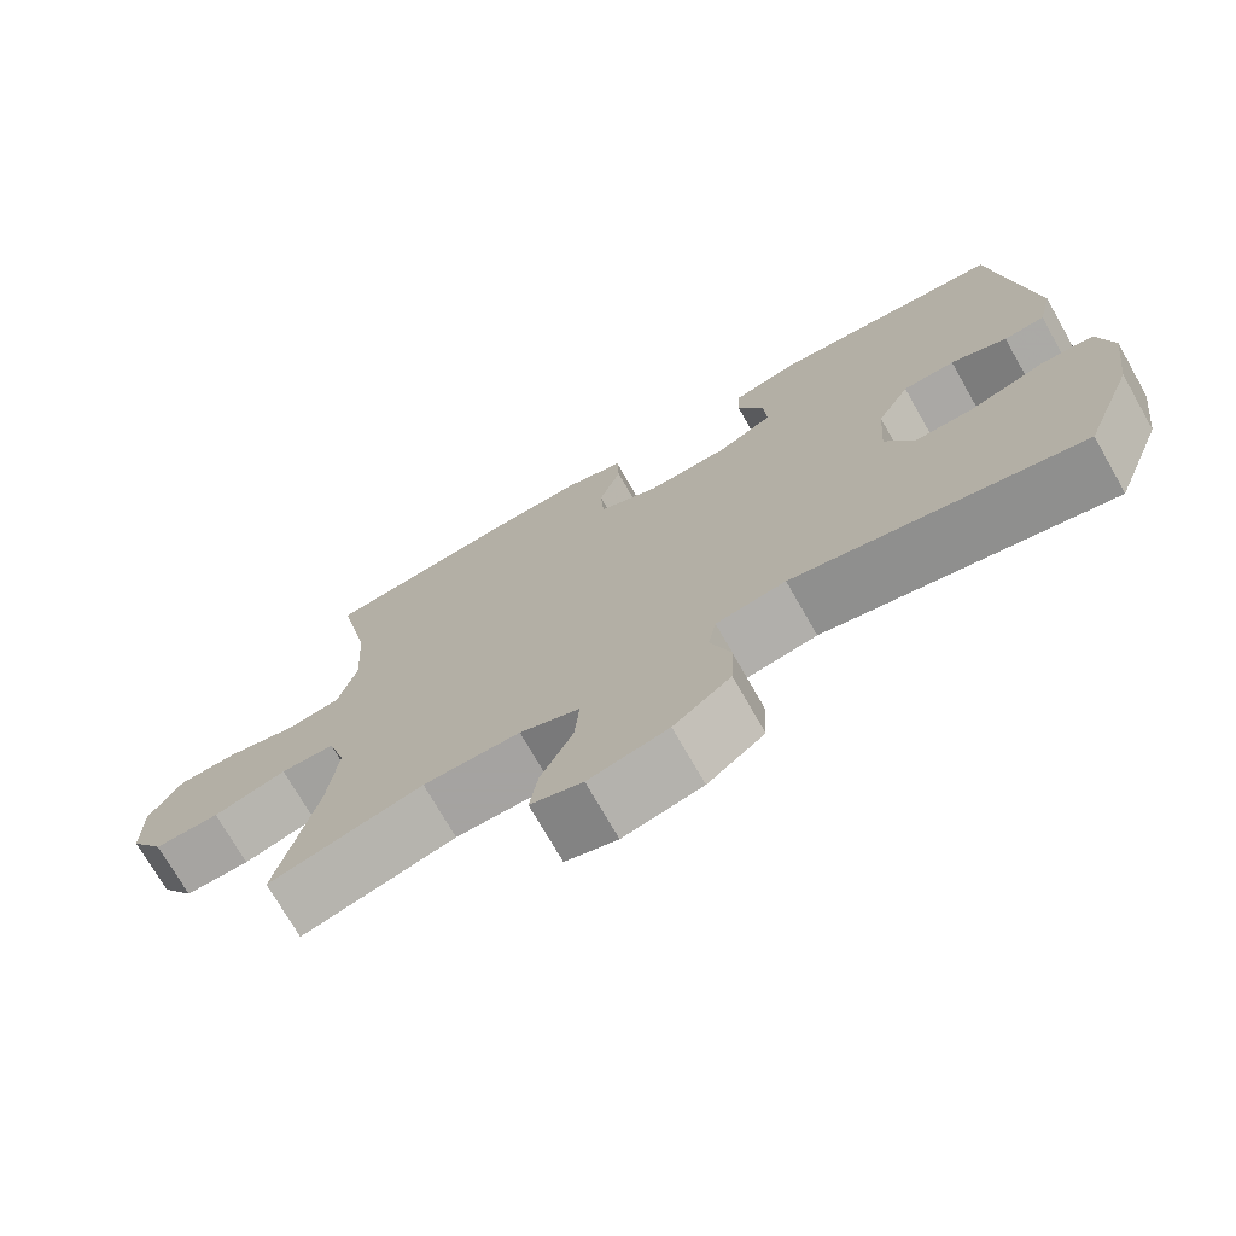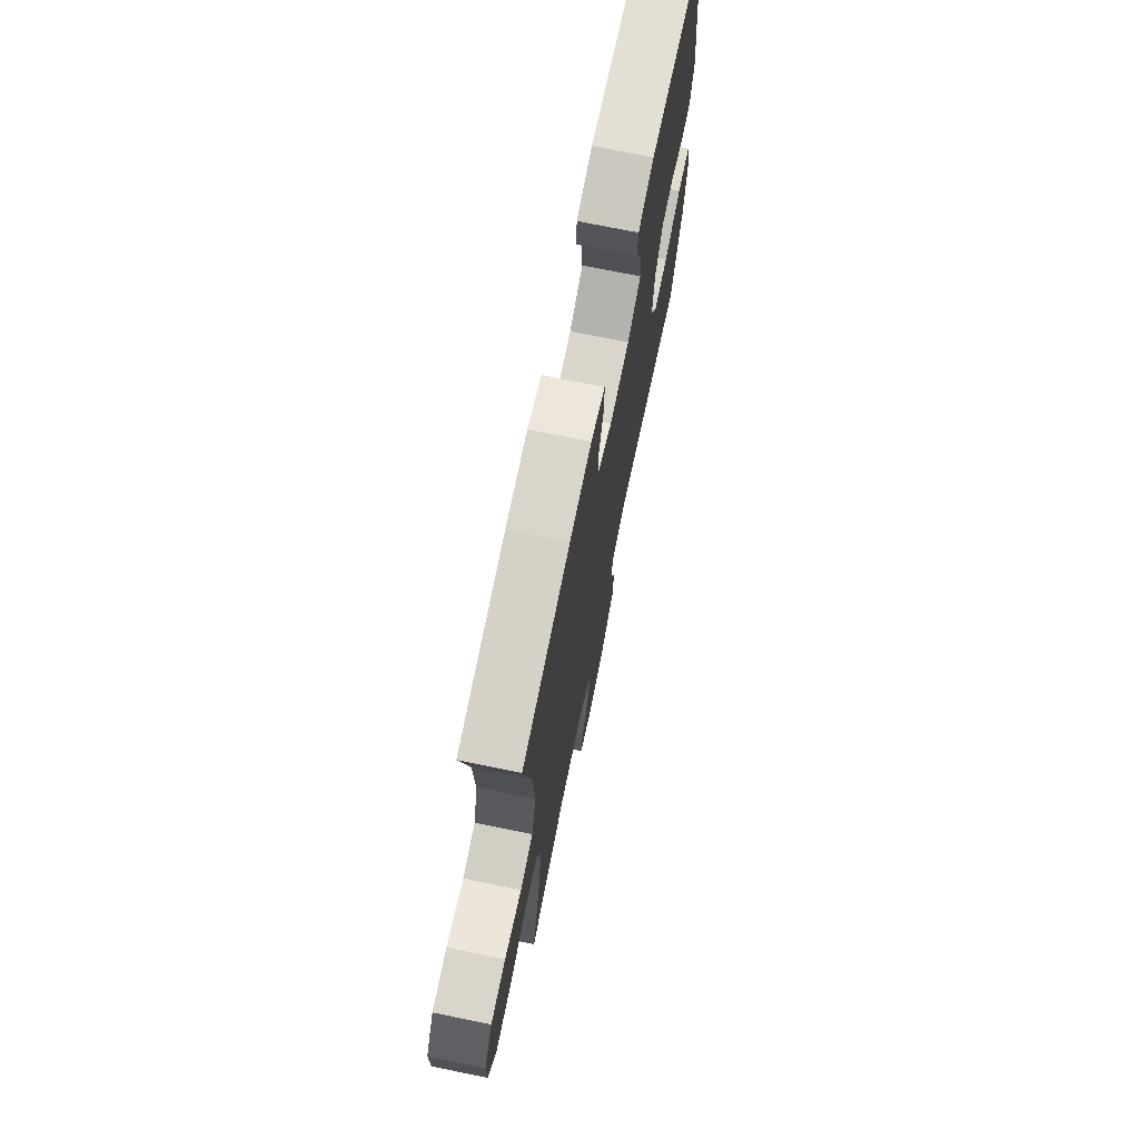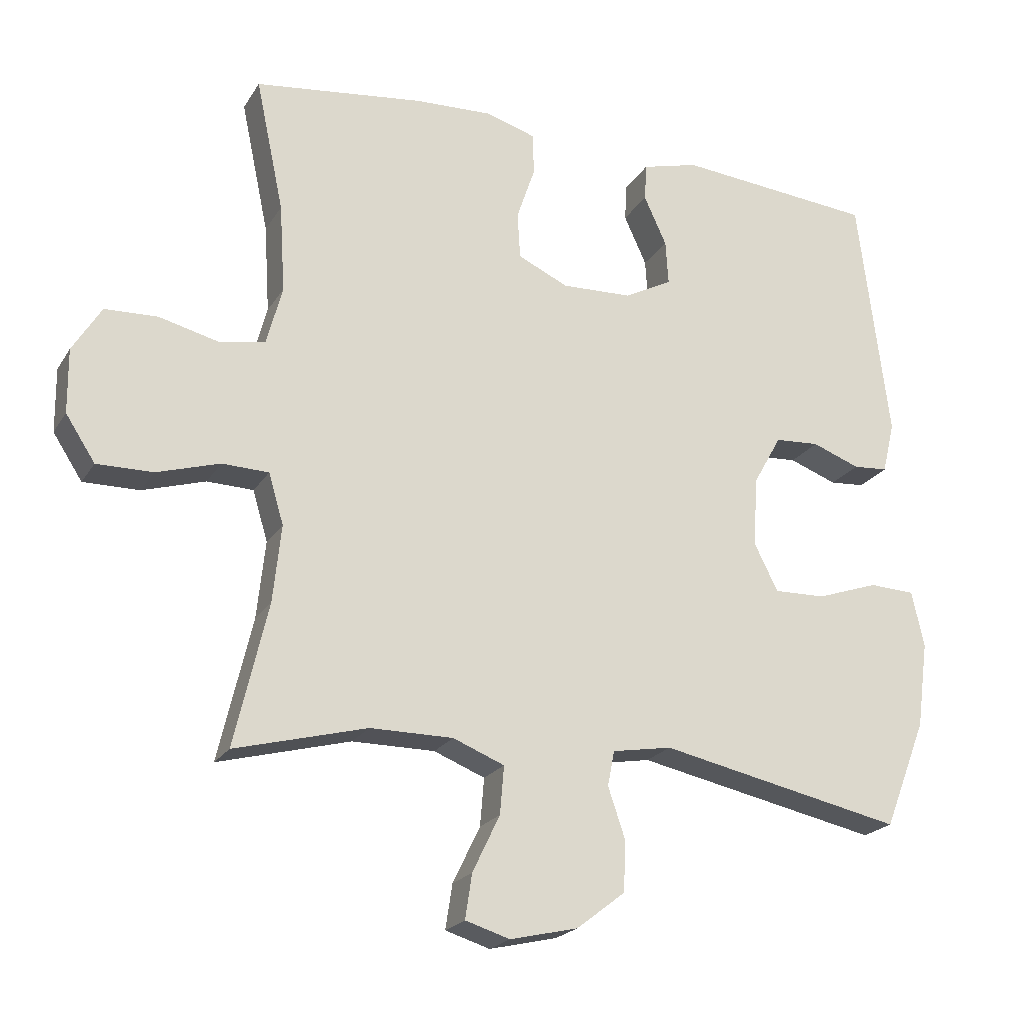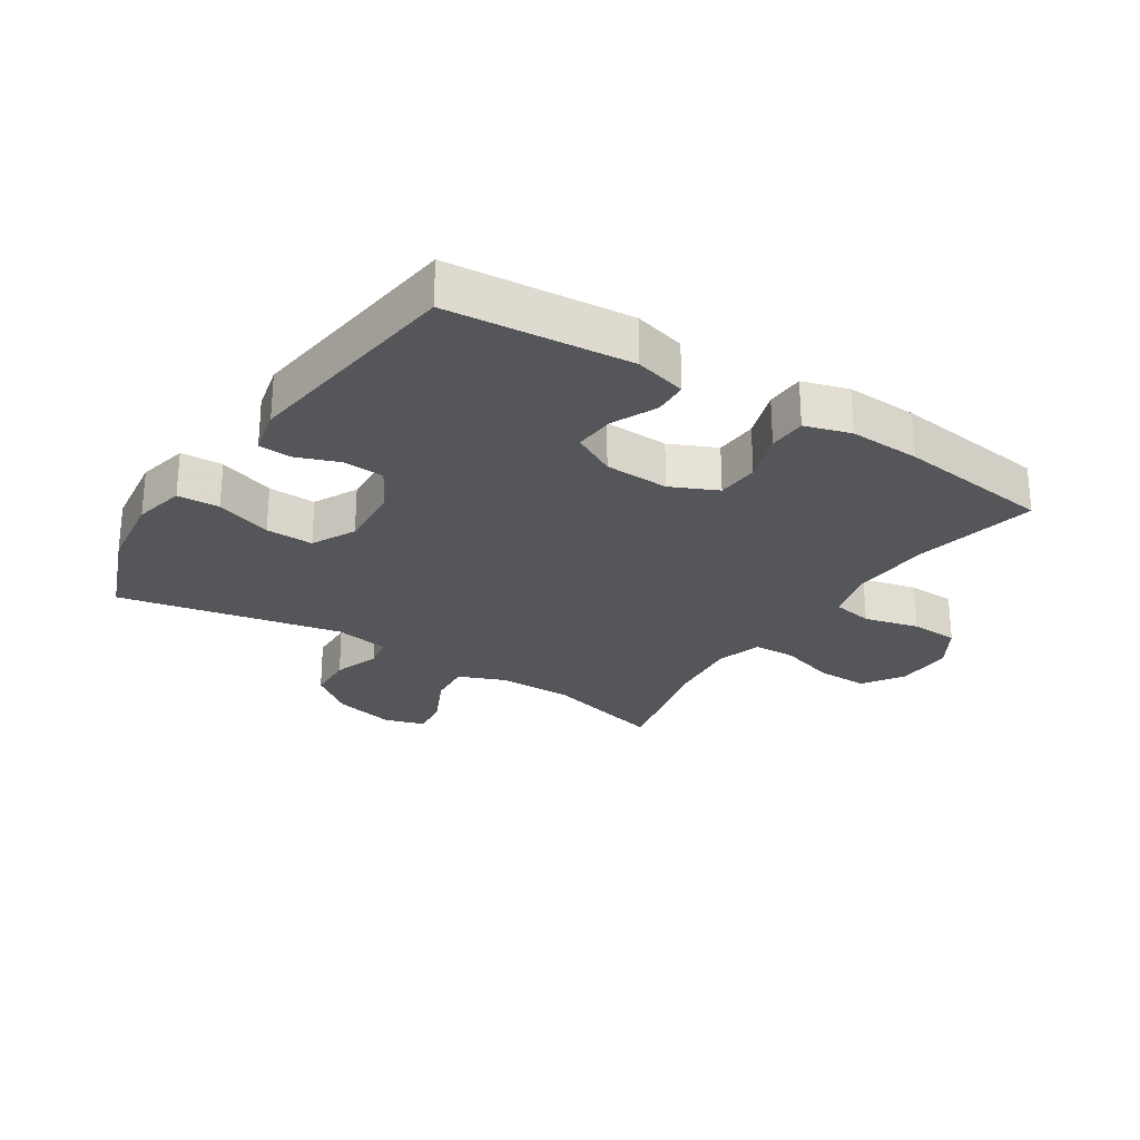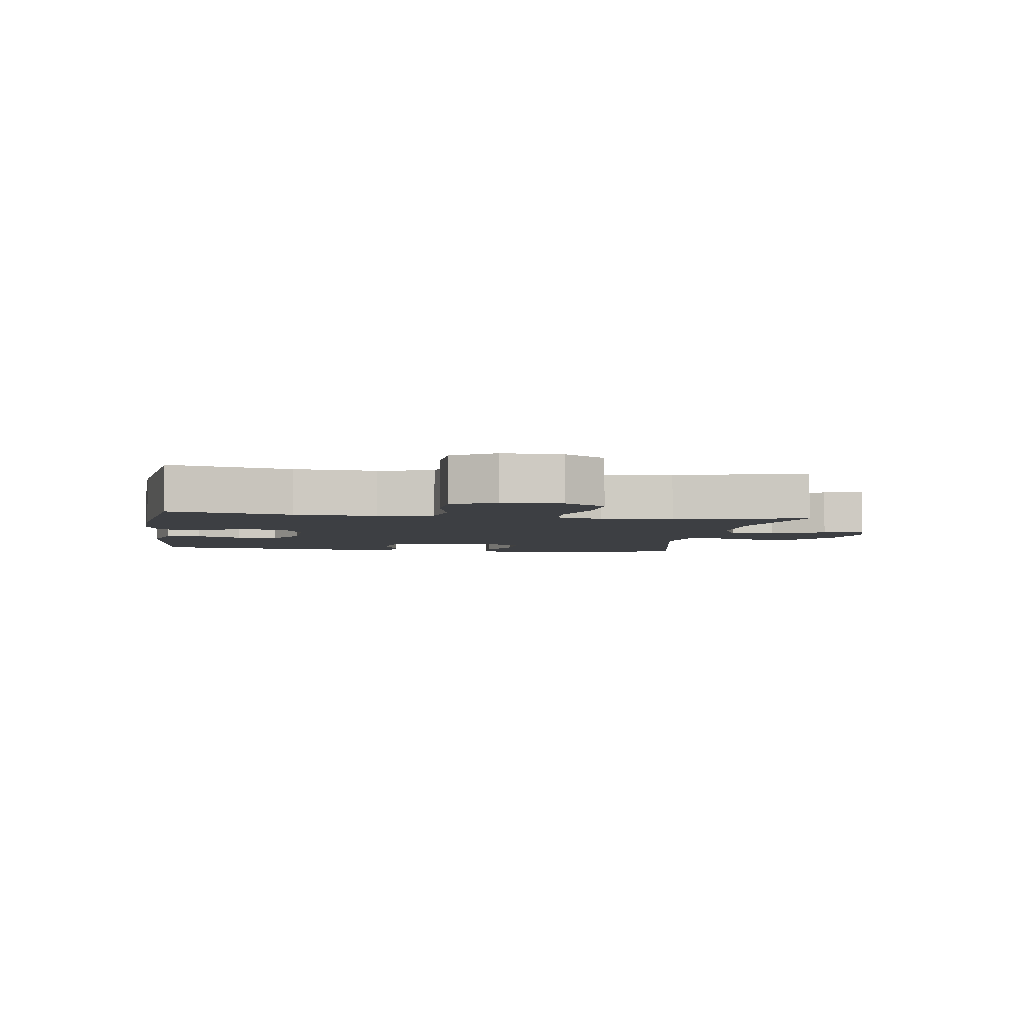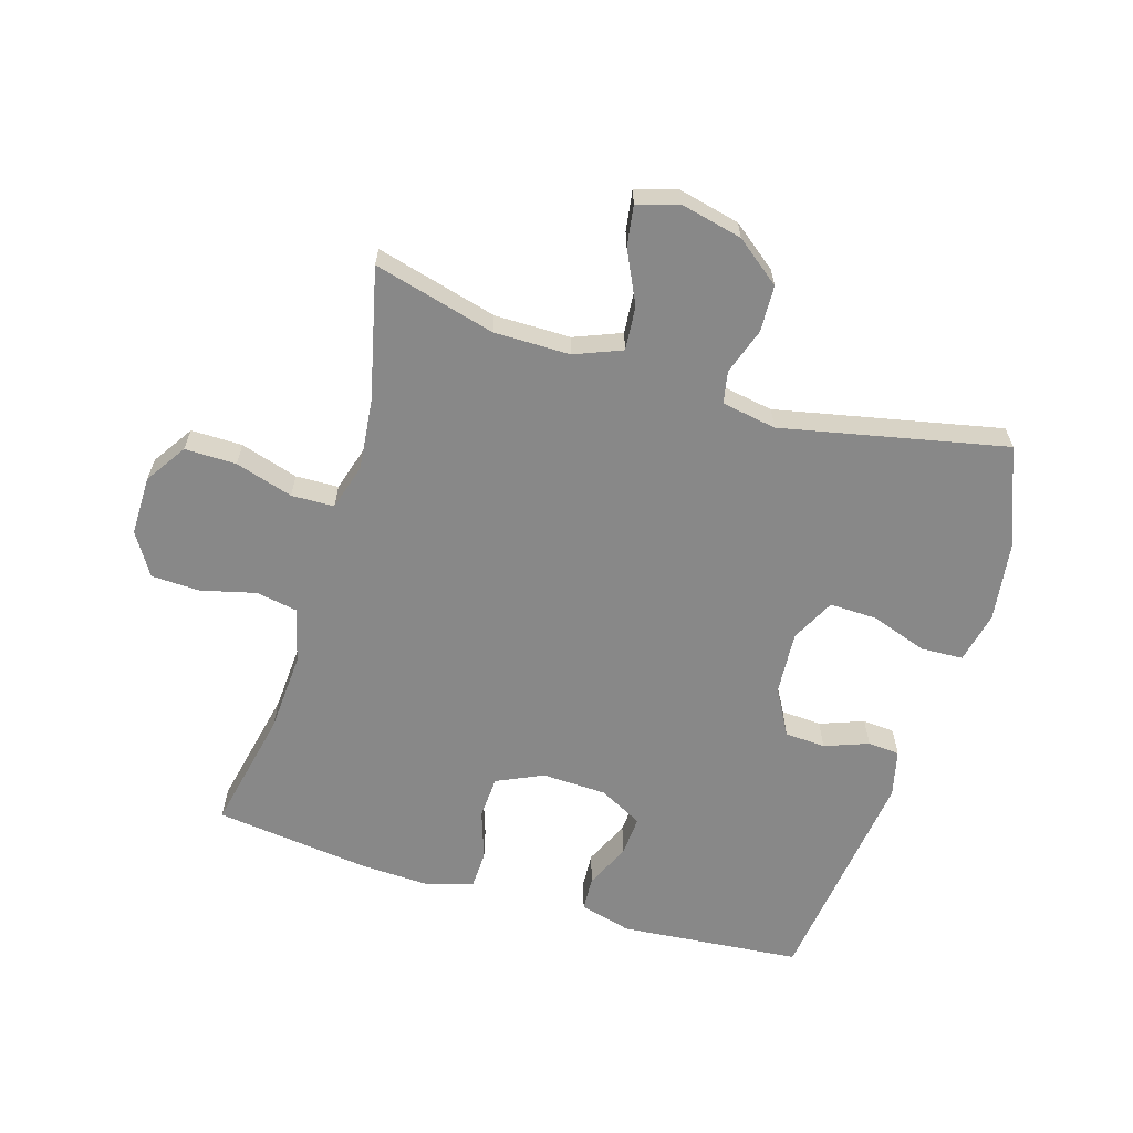
<metadata>
{"format":"obj","ext":"obj","renderer":"f3d","projection":"perspective","resolution":1024,"background":"white","views":[{"elev":-73.1,"azim":-150.3,"up":"+Z"},{"elev":72.0,"azim":101.6,"up":"+Z"},{"elev":-21.5,"azim":156.6,"up":"+Z"},{"elev":-26.0,"azim":-33.0,"up":"+Y"},{"elev":-4.1,"azim":81.3,"up":"+Y"},{"elev":-62.7,"azim":163.1,"up":"+Y"}]}
</metadata>
<code>
v -0.5 0.07 -0.5
v -0.562 0.07 -0.342
v -0.579 0.07 -0.216
v -0.561 0.07 -0.134
v -0.494 0.07 -0.131
v -0.404 0.07 -0.162
v -0.328 0.07 -0.164
v -0.293 0.07 -0.094
v -0.3 0.07 0.008
v -0.341 0.07 0.081
v -0.406 0.07 0.085
v -0.476 0.07 0.059
v -0.527 0.07 0.063
v -0.545 0.07 0.138
v -0.5 0.07 0.5
v -0.21 0.07 0.526
v -0.127 0.07 0.504
v -0.124 0.07 0.449
v -0.157 0.07 0.377
v -0.161 0.07 0.312
v -0.091 0.07 0.275
v 0.012 0.07 0.271
v 0.086 0.07 0.305
v 0.09 0.07 0.373
v 0.063 0.07 0.453
v 0.065 0.07 0.514
v 0.138 0.07 0.536
v 0.252 0.07 0.531
v 0.5 0.07 0.5
v 0.459 0.07 0.306
v 0.451 0.07 0.177
v 0.474 0.07 0.09
v 0.54 0.07 0.078
v 0.628 0.07 0.1
v 0.705 0.07 0.097
v 0.747 0.07 0.029
v 0.746 0.07 -0.065
v 0.703 0.07 -0.131
v 0.621 0.07 -0.13
v 0.529 0.07 -0.102
v 0.461 0.07 -0.104
v 0.439 0.07 -0.178
v 0.451 0.07 -0.291
v 0.5 0.07 -0.5
v 0.307 0.07 -0.449
v 0.186 0.07 -0.449
v 0.111 0.07 -0.479
v 0.117 0.07 -0.549
v 0.157 0.07 -0.632
v 0.167 0.07 -0.697
v 0.102 0.07 -0.717
v 0.003 0.07 -0.694
v -0.068 0.07 -0.639
v -0.071 0.07 -0.565
v -0.046 0.07 -0.491
v -0.056 0.07 -0.44
v -0.143 0.07 -0.425
v -0.5 0 -0.5
v -0.562 0 -0.342
v -0.579 0 -0.216
v -0.561 0 -0.134
v -0.494 0 -0.131
v -0.404 0 -0.162
v -0.328 0 -0.164
v -0.293 0 -0.094
v -0.3 0 0.008
v -0.341 0 0.081
v -0.406 0 0.085
v -0.476 0 0.059
v -0.527 0 0.063
v -0.545 0 0.138
v -0.5 0 0.5
v -0.21 0 0.526
v -0.127 0 0.504
v -0.124 0 0.449
v -0.157 0 0.377
v -0.161 0 0.312
v -0.091 0 0.275
v 0.012 0 0.271
v 0.086 0 0.305
v 0.09 0 0.373
v 0.063 0 0.453
v 0.065 0 0.514
v 0.138 0 0.536
v 0.252 0 0.531
v 0.5 0 0.5
v 0.459 0 0.306
v 0.451 0 0.177
v 0.474 0 0.09
v 0.54 0 0.078
v 0.628 0 0.1
v 0.705 0 0.097
v 0.747 0 0.029
v 0.746 0 -0.065
v 0.703 0 -0.131
v 0.621 0 -0.13
v 0.529 0 -0.102
v 0.461 0 -0.104
v 0.439 0 -0.178
v 0.451 0 -0.291
v 0.5 0 -0.5
v 0.307 0 -0.449
v 0.186 0 -0.449
v 0.111 0 -0.479
v 0.117 0 -0.549
v 0.157 0 -0.632
v 0.167 0 -0.697
v 0.102 0 -0.717
v 0.003 0 -0.694
v -0.068 0 -0.639
v -0.071 0 -0.565
v -0.046 0 -0.491
v -0.056 0 -0.44
v -0.143 0 -0.425
f 53 54 55
f 52 53 55
f 51 52 55
f 50 51 55
f 49 50 55
f 48 49 55
f 47 48 55 56
f 46 47 56
f 45 46 56 57
f 43 44 45
f 42 43 45 57
f 38 39 40
f 37 38 40
f 36 37 40
f 35 36 40
f 34 35 40
f 33 34 40
f 32 33 40 41
f 57 1 2
f 42 57 2
f 41 42 2
f 32 41 2
f 31 32 2
f 28 29 30
f 27 28 30
f 26 27 30
f 25 26 30
f 24 25 30
f 17 18 19
f 16 17 19
f 15 16 19
f 14 15 19
f 13 14 19
f 12 13 19
f 11 12 19
f 10 11 19 20
f 9 10 20 21
f 4 5 6
f 3 4 6
f 2 3 6
f 2 6 7
f 31 2 7
f 23 24 30 31
f 31 7 8
f 23 31 8
f 22 23 8
f 8 9 21 22
f 112 111 110
f 112 110 109
f 112 109 108
f 112 108 107
f 112 107 106
f 112 106 105
f 113 112 105 104
f 113 104 103
f 114 113 103 102
f 102 101 100
f 114 102 100 99
f 97 96 95
f 97 95 94
f 97 94 93
f 97 93 92
f 97 92 91
f 97 91 90
f 98 97 90 89
f 59 58 114
f 59 114 99
f 59 99 98
f 59 98 89
f 59 89 88
f 87 86 85
f 87 85 84
f 87 84 83
f 87 83 82
f 87 82 81
f 76 75 74
f 76 74 73
f 76 73 72
f 76 72 71
f 76 71 70
f 76 70 69
f 76 69 68
f 77 76 68 67
f 78 77 67 66
f 63 62 61
f 63 61 60
f 63 60 59
f 64 63 59
f 64 59 88
f 88 87 81 80
f 65 64 88
f 65 88 80
f 65 80 79
f 79 78 66 65
f 1 58 59 2
f 2 59 60 3
f 3 60 61 4
f 4 61 62 5
f 5 62 63 6
f 6 63 64 7
f 7 64 65 8
f 8 65 66 9
f 9 66 67 10
f 10 67 68 11
f 11 68 69 12
f 12 69 70 13
f 13 70 71 14
f 14 71 72 15
f 15 72 73 16
f 16 73 74 17
f 17 74 75 18
f 18 75 76 19
f 19 76 77 20
f 20 77 78 21
f 21 78 79 22
f 22 79 80 23
f 23 80 81 24
f 24 81 82 25
f 25 82 83 26
f 26 83 84 27
f 27 84 85 28
f 28 85 86 29
f 29 86 87 30
f 30 87 88 31
f 31 88 89 32
f 32 89 90 33
f 33 90 91 34
f 34 91 92 35
f 35 92 93 36
f 36 93 94 37
f 37 94 95 38
f 38 95 96 39
f 39 96 97 40
f 40 97 98 41
f 41 98 99 42
f 42 99 100 43
f 43 100 101 44
f 44 101 102 45
f 45 102 103 46
f 46 103 104 47
f 47 104 105 48
f 48 105 106 49
f 49 106 107 50
f 50 107 108 51
f 51 108 109 52
f 52 109 110 53
f 53 110 111 54
f 54 111 112 55
f 55 112 113 56
f 56 113 114 57
f 57 114 58 1

</code>
